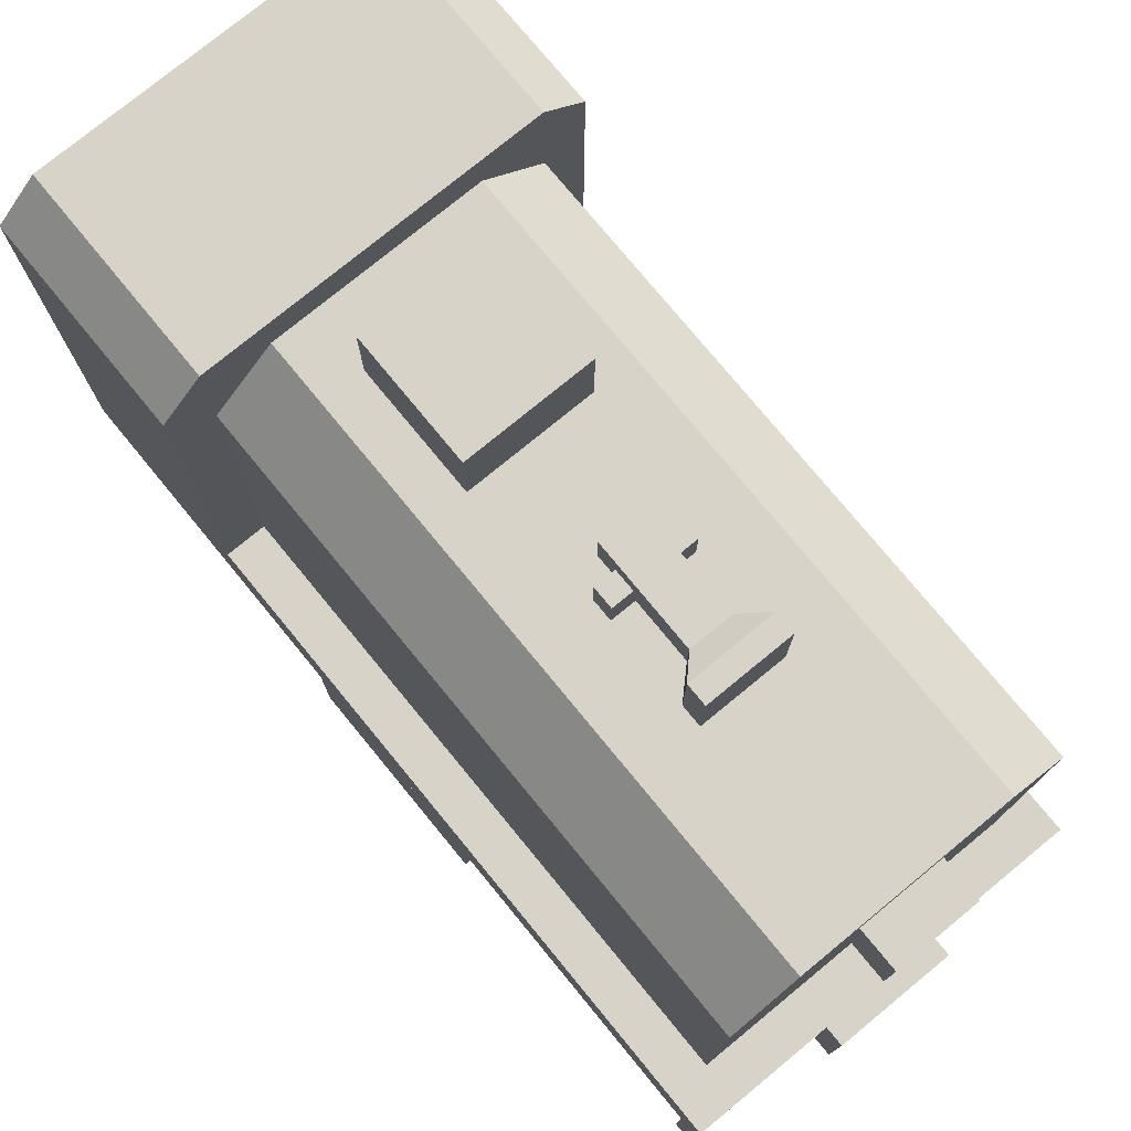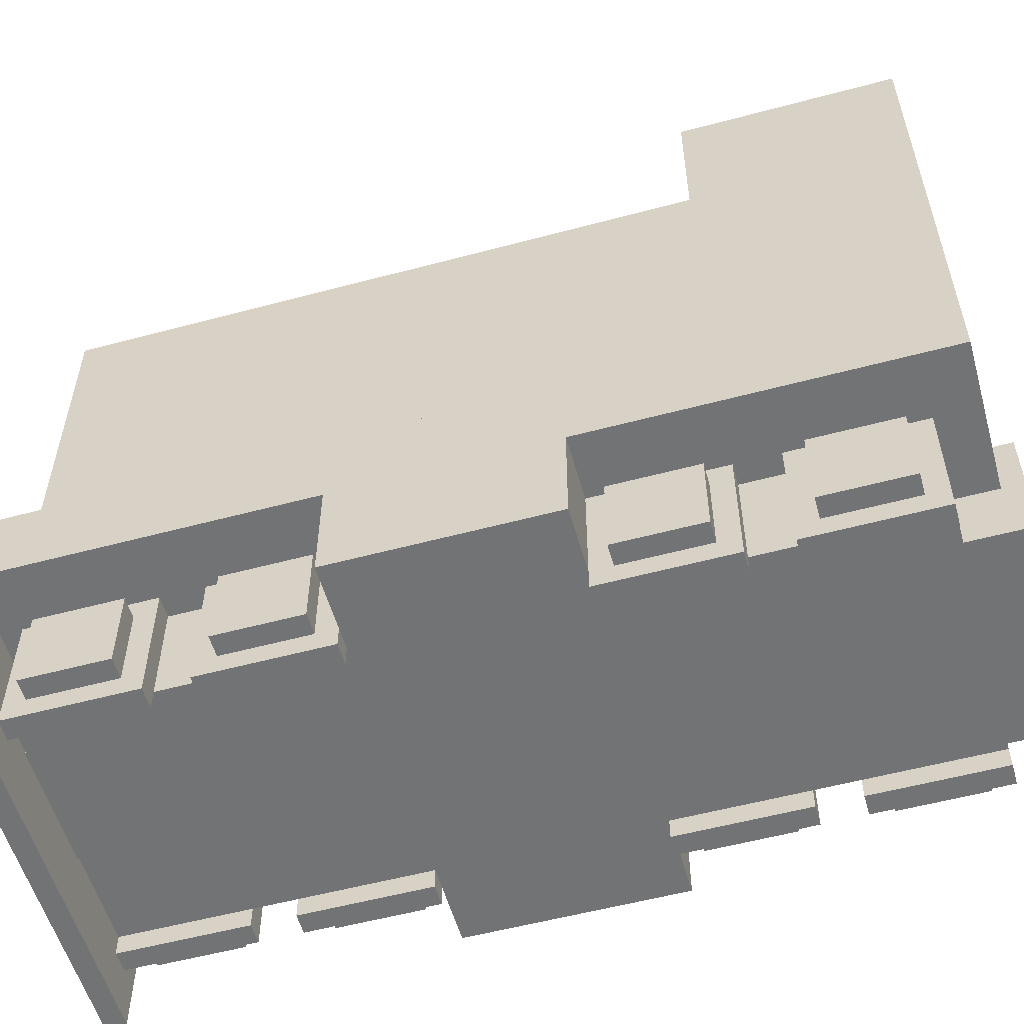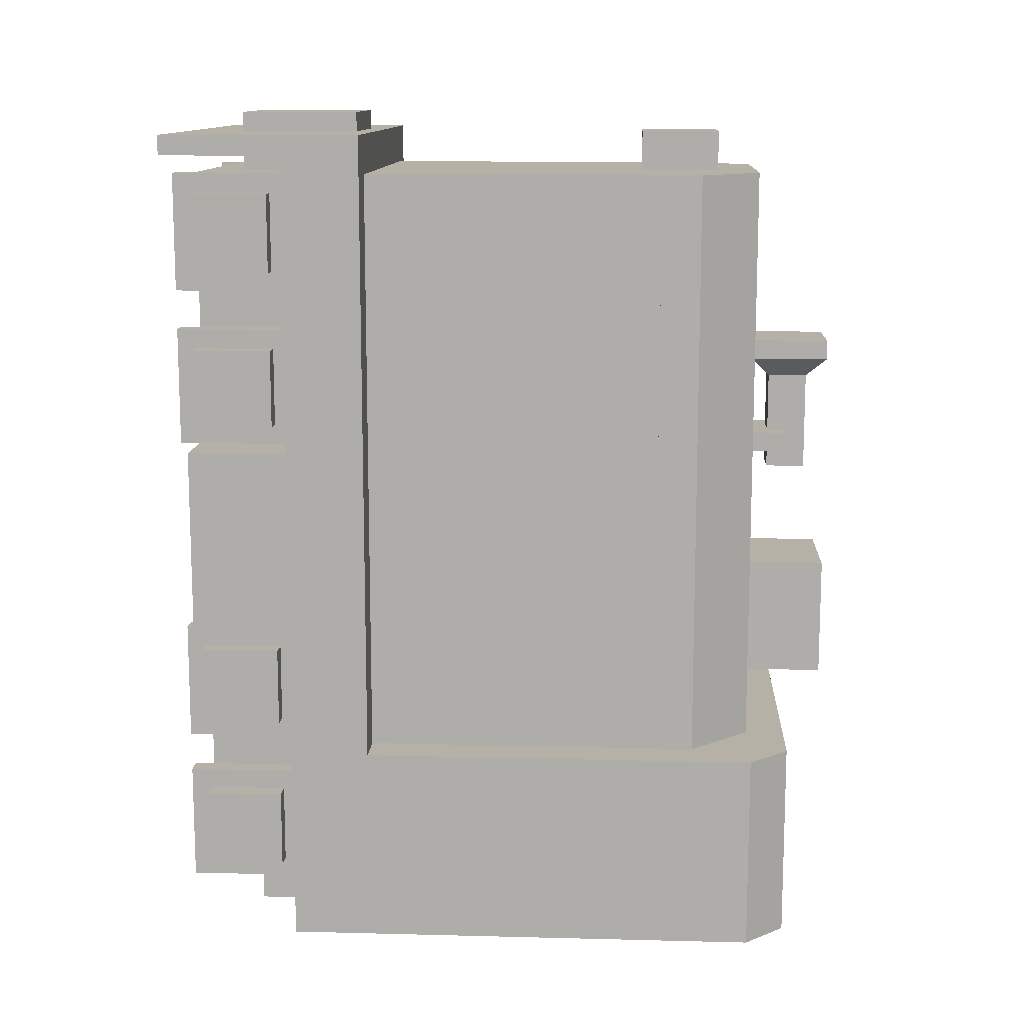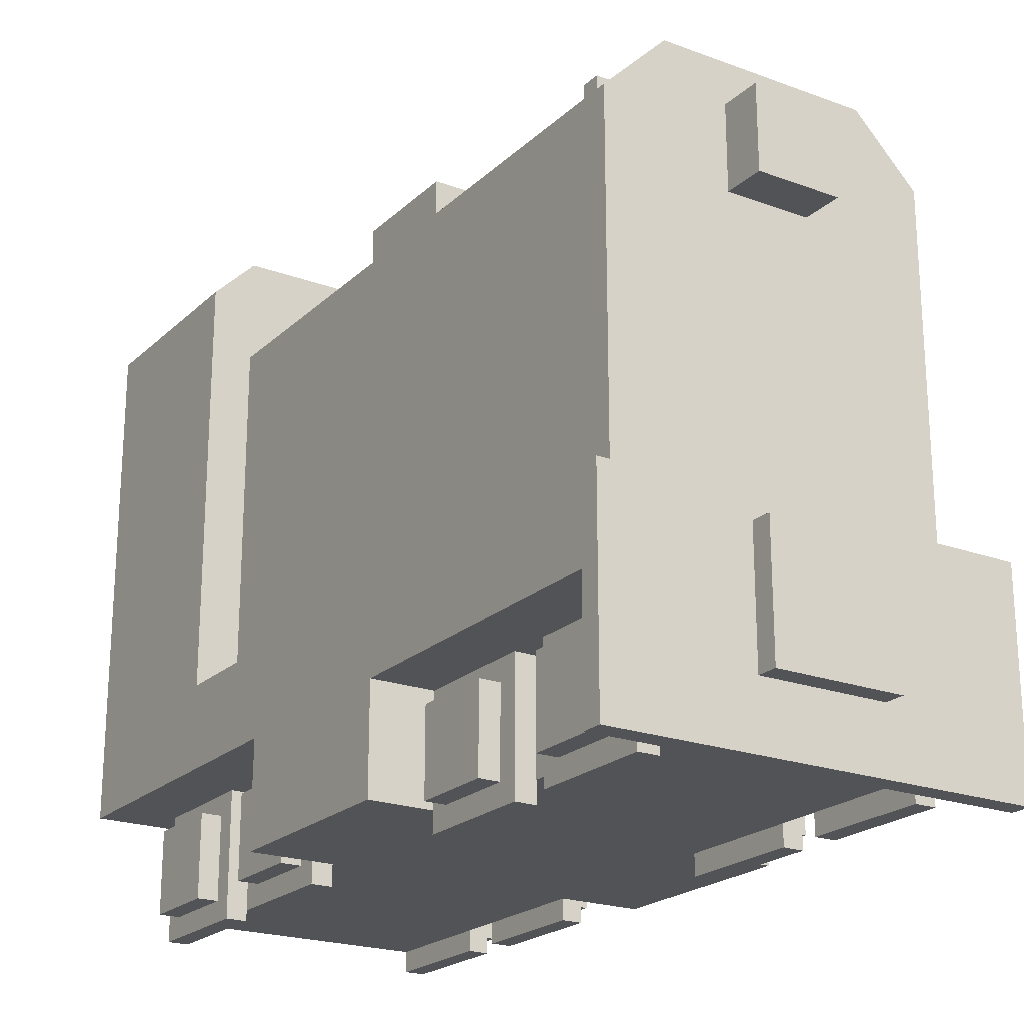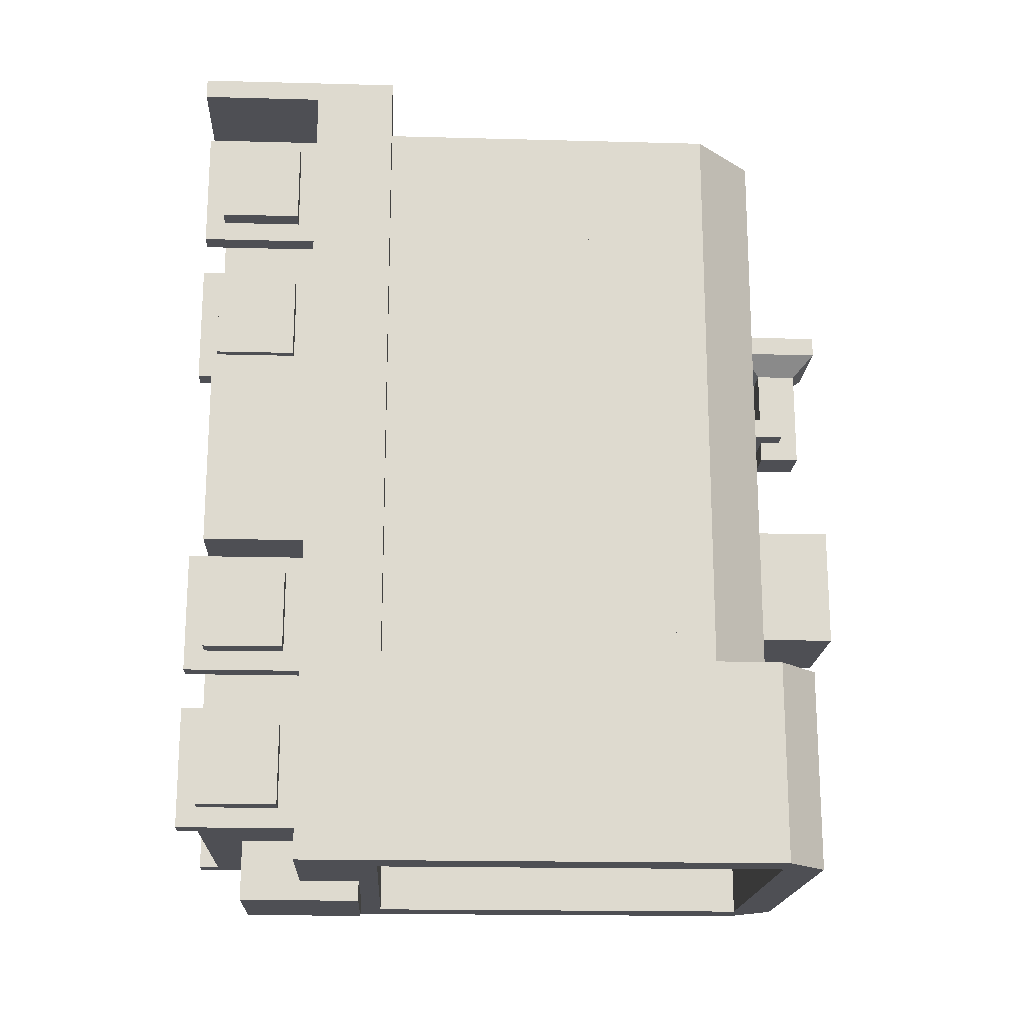
<metadata>
{"format":"obj","ext":"obj","renderer":"f3d","projection":"perspective","resolution":1024,"background":"white","views":[{"elev":76.6,"azim":-39.4,"up":"+Y"},{"elev":-55.9,"azim":105.7,"up":"+Y"},{"elev":12.1,"azim":93.4,"up":"+Z"},{"elev":-21.7,"azim":-32.9,"up":"+Y"},{"elev":-18.4,"azim":87.1,"up":"+Z"}]}
</metadata>
<code>
o Cube.007
v -6.25 3.75 13.12
v -6.25 6.25 13.12
v -6.25 3.75 -6.875
v -6.25 6.25 -6.875
v 6.25 3.75 13.12
v 6.25 6.25 13.12
v 6.25 3.75 -6.875
v 6.25 6.25 -6.875
v -5 6.25 11.88
v -5 6.25 -6.875
v 5 6.25 -6.875
v 5 6.25 11.88
v -5 16.88 11.88
v -5 16.88 -6.875
v 5 16.88 -6.875
v 5 16.88 11.88
v 3.125 18.75 11.88
v 3.125 18.75 -6.875
v -3.125 18.75 -6.875
v -3.125 18.75 11.88
v -6.25 6.25 -13.12
v -6.25 3.75 -13.12
v 6.25 6.25 -13.12
v 6.25 3.75 -13.12
v -5 6.25 -13.12
v 5 6.25 -13.12
v -6.25 18.75 -6.875
v 6.25 18.75 -6.875
v -5 18.75 -13.12
v 5 18.75 -13.12
v -6.25 18.75 -13.12
v 6.25 18.75 -13.12
v -5 20 -6.875
v 5 20 -6.875
v -5 20 -13.12
v 5 20 -13.12
v 5 6.25 -8.125
v -5 6.25 -8.125
v 1.25 17.5 11.88
v -1.25 17.5 11.88
v 1.25 17.5 13.12
v -1.25 17.5 13.12
v 5 6.25 -5.625
v 5 6.25 8.125
v 5 15.62 -5.625
v 5 15.62 8.125
v 3.75 6.25 -5.625
v 3.75 6.25 8.125
v 3.75 15.62 -5.625
v 3.75 15.62 8.125
v -5 6.25 8.125
v -5 6.25 -5.625
v -5 15.62 8.125
v -5 15.62 -5.625
v -3.75 6.25 8.125
v -3.75 6.25 -5.625
v -3.75 15.62 8.125
v -3.75 15.62 -5.625
v 1.875 18.75 -1.25
v -1.875 18.75 -1.25
v 1.875 18.75 -5
v -1.875 18.75 -5
v 1.875 21.25 -1.25
v -1.875 21.25 -1.25
v 1.875 21.25 -5
v -1.875 21.25 -5
v -5 6.25 -8.125
v 5 6.25 -8.125
v -5 13.75 -11.25
v -5 6.25 -11.25
v 5 6.25 -11.25
v 5 13.75 -11.25
v -1.875 16.25 -8.125
v -1.875 18.12 -8.125
v -1.875 16.25 -8.75
v -1.875 18.12 -8.75
v 0 16.25 -8.125
v 0 18.12 -8.125
v 0 16.25 -8.75
v 0 18.12 -8.75
v 0.625 14.38 -8.125
v 0.625 18.12 -8.125
v 0.625 14.38 -8.75
v 0.625 18.12 -8.75
v 4.375 14.38 -8.125
v 4.375 18.12 -8.125
v 4.375 14.38 -8.75
v 4.375 18.12 -8.75
v 2.5 13.75 -10.62
v 2.5 13.75 -9.375
v 2.5 14.38 -10.62
v 2.5 14.38 -9.375
v 3.75 13.75 -10.62
v 3.75 13.75 -9.375
v 3.75 14.38 -10.62
v 3.75 14.38 -9.375
v 0.625 13.75 -10.62
v 0.625 13.75 -9.375
v 0.625 14.38 -10.62
v 0.625 14.38 -9.375
v 1.875 13.75 -10.62
v 1.875 13.75 -9.375
v 1.875 14.38 -10.62
v 1.875 14.38 -9.375
v -1.875 13.75 -10.62
v -1.875 13.75 -9.375
v -1.875 14.38 -10.62
v -1.875 14.38 -9.375
v -0.625 13.75 -10.62
v -0.625 13.75 -9.375
v -0.625 14.38 -10.62
v -0.625 14.38 -9.375
v -2.5 14.38 -9.375
v -2.5 14.38 -10.62
v -2.5 13.75 -9.375
v -2.5 13.75 -10.62
v -3.75 14.38 -9.375
v -3.75 14.38 -10.62
v -3.75 13.75 -9.375
v -3.75 13.75 -10.62
v -3.75 3.75 -6.875
v -3.75 3.75 11.88
v 3.75 3.75 -6.875
v 3.75 3.75 11.88
v 3.75 3.75 -11.88
v -3.75 3.75 -11.88
v -3.75 0.625 -6.875
v -3.75 0.625 11.88
v 3.75 0.625 -6.875
v 3.75 0.625 11.88
v 3.75 0.625 -11.88
v -3.75 0.625 -11.88
v -4.375 3.125 -8.75
v -4.375 0.625 -8.75
v -4.375 3.125 -11.25
v -4.375 0.625 -11.25
v -4.375 3.125 -3.75
v -4.375 0.625 -3.75
v -4.375 3.125 -6.25
v -4.375 0.625 -6.25
v -4.375 3.125 6.25
v -4.375 0.625 6.25
v -4.375 3.125 3.75
v -4.375 0.625 3.75
v -4.375 3.125 11.25
v -4.375 0.625 11.25
v -4.375 3.125 8.75
v -4.375 0.625 8.75
v -4.375 -1e-06 -11.88
v -4.375 3.75 -11.88
v -4.375 -0 -8.125
v -4.375 3.75 -8.125
v -3.75 -1e-06 -11.88
v -3.75 3.75 -11.88
v -3.75 -1e-06 -8.125
v -3.75 3.75 -8.125
v -4.375 -0 -6.875
v -4.375 3.75 -6.875
v -4.375 -0 -3.125
v -4.375 3.75 -3.125
v -3.75 -0 -6.875
v -3.75 3.75 -6.875
v -3.75 -0 -3.125
v -3.75 3.75 -3.125
v -4.375 0 3.125
v -4.375 3.75 3.125
v -4.375 0 6.875
v -4.375 3.75 6.875
v -3.75 0 3.125
v -3.75 3.75 3.125
v -3.75 0 6.875
v -3.75 3.75 6.875
v -4.375 0 8.125
v -4.375 3.75 8.125
v -4.375 1e-06 11.88
v -4.375 3.75 11.88
v -3.75 0 8.125
v -3.75 3.75 8.125
v -3.75 1e-06 11.88
v -3.75 3.75 11.88
v -5 0.625 8.75
v -5 3.125 8.75
v -5 0.625 11.25
v -5 3.125 11.25
v -5 0.625 3.75
v -5 3.125 3.75
v -5 0.625 6.25
v -5 3.125 6.25
v -5 0.625 -6.25
v -5 3.125 -6.25
v -5 0.625 -3.75
v -5 3.125 -3.75
v -5 0.625 -11.25
v -5 3.125 -11.25
v -5 0.625 -8.75
v -5 3.125 -8.75
v -4.375 16.25 -8.125
v -4.375 18.12 -8.125
v -4.375 16.25 -8.75
v -4.375 18.12 -8.75
v -2.5 16.25 -8.125
v -2.5 18.12 -8.125
v -2.5 16.25 -8.75
v -2.5 18.12 -8.75
v -5 13.75 -8.125
v 5 13.75 -8.125
v -5 18.75 -8.125
v 5 18.75 -8.125
v -1.875 1.875 13.75
v -1.875 5.625 13.75
v -1.875 1.875 11.88
v -1.875 5.625 11.88
v 1.875 1.875 13.75
v 1.875 5.625 13.75
v 1.875 1.875 11.88
v 1.875 5.625 11.88
v -1.875 5.625 -13.75
v -1.875 1.875 -13.75
v -1.875 5.625 -11.88
v -1.875 1.875 -11.88
v 1.875 5.625 -13.75
v 1.875 1.875 -13.75
v 1.875 5.625 -11.88
v 1.875 1.875 -11.88
v 1.25 15 11.88
v -1.25 15 11.88
v 1.25 15 13.12
v -1.25 15 13.12
v 4.375 0.625 -8.75
v 4.375 3.125 -8.75
v 4.375 0.625 -11.25
v 4.375 3.125 -11.25
v 4.375 0.625 -3.75
v 4.375 3.125 -3.75
v 4.375 0.625 -6.25
v 4.375 3.125 -6.25
v 4.375 0.625 6.25
v 4.375 3.125 6.25
v 4.375 0.625 3.75
v 4.375 3.125 3.75
v 4.375 0.625 11.25
v 4.375 3.125 11.25
v 4.375 0.625 8.75
v 4.375 3.125 8.75
v 4.375 3.75 -11.88
v 4.375 0 -11.88
v 4.375 3.75 -8.125
v 4.375 0 -8.125
v 3.75 3.75 -11.88
v 3.75 0 -11.88
v 3.75 3.75 -8.125
v 3.75 0 -8.125
v 4.375 3.75 -6.875
v 4.375 0 -6.875
v 4.375 3.75 -3.125
v 4.375 0 -3.125
v 3.75 3.75 -6.875
v 3.75 0 -6.875
v 3.75 3.75 -3.125
v 3.75 0 -3.125
v 4.375 3.75 3.125
v 4.375 0 3.125
v 4.375 3.75 6.875
v 4.375 0 6.875
v 3.75 3.75 3.125
v 3.75 -0 3.125
v 3.75 3.75 6.875
v 3.75 0 6.875
v 4.375 3.75 8.125
v 4.375 0 8.125
v 4.375 3.75 11.88
v 4.375 0 11.88
v 3.75 3.75 8.125
v 3.75 0 8.125
v 3.75 3.75 11.88
v 3.75 0 11.88
v 5 3.125 8.75
v 5 0.625 8.75
v 5 3.125 11.25
v 5 0.625 11.25
v 5 3.125 3.75
v 5 0.625 3.75
v 5 3.125 6.25
v 5 0.625 6.25
v 5 3.125 -6.25
v 5 0.625 -6.25
v 5 3.125 -3.75
v 5 0.625 -3.75
v 5 3.125 -11.25
v 5 0.625 -11.25
v 5 3.125 -8.75
v 5 0.625 -8.75
v -6.25 0 13.12
v -6.25 3.75 13.12
v -6.25 0 12.5
v -6.25 3.75 12.5
v 6.25 0 13.12
v 6.25 3.75 13.12
v 6.25 0 12.5
v 6.25 3.75 12.5
v -6.25 0.625 -3.125
v -6.25 3.75 -3.125
v -3.75 0.625 -3.125
v -3.75 3.75 -3.125
v -6.25 0.625 3.125
v -6.25 3.75 3.125
v -3.75 3.75 3.125
v -3.75 0.625 3.125
v 6.25 0.625 3.125
v 6.25 3.75 3.125
v 3.75 0.625 3.125
v 3.75 3.75 3.125
v 6.25 0.625 -3.125
v 6.25 3.75 -3.125
v 3.75 3.75 -3.125
v 3.75 0.625 -3.125
v -0.625 19.38 5
v -0.625 20.62 5
v -0.625 19.38 1.875
v -0.625 20.62 1.875
v 0.625 19.38 5
v 0.625 20.62 5
v 0.625 19.38 1.875
v 0.625 20.62 1.875
v -1.25 18.75 5.625
v -1.25 21.25 5.625
v 1.25 21.25 5.625
v 1.25 18.75 5.625
v -1.25 18.75 6.25
v -1.25 21.25 6.25
v 1.25 21.25 6.25
v 1.25 18.75 6.25
v -1.25 18.75 2.5
v -1.25 20 2.5
v 1.25 20 2.5
v 1.25 18.75 2.5
v -1.25 18.75 3.125
v -1.25 20 3.125
v 1.25 20 3.125
v 1.25 18.75 3.125
v -4.375 6.25 8.125
v -4.375 6.25 -5.625
v -4.375 15.62 8.125
v -4.375 15.62 -5.625
v 4.375 6.25 8.125
v 4.375 6.25 -5.625
v 4.375 15.62 8.125
v 4.375 15.62 -5.625
v 5 6.25 8.125
v 5 6.25 -5.625
v 5 15.62 8.125
v 5 15.62 -5.625
v -5 6.25 8.125
v -5 6.25 -5.625
v -5 15.62 8.125
v -5 15.62 -5.625
f 2 4 3 1
f 8 6 5 7
f 6 2 1 5
f 5 1 122 124
f 6 8 43 44
f 14 10 52 54
f 2 6 12 9
f 44 43 47 48
f 15 16 46 45
f 14 13 20 19
f 18 19 62 61
f 16 15 18 17
f 3 4 21 22
f 8 7 24 23
f 8 23 32 28
f 24 22 25 26
f 23 24 26
f 21 25 22
f 25 21 31 29
f 3 22 126 121
f 23 26 30 32
f 21 4 27 31
f 32 30 36
f 11 8 28 15
f 4 10 14 27
f 33 34 36 35
f 34 28 32 36
f 27 33 35 31
f 18 34 33 19
f 14 19 33 27
f 29 31 35
f 30 29 35 36
f 41 42 228 227
f 13 16 17 20
f 12 16 13 9
f 43 45 49 47
f 8 11 43
f 16 12 44 46
f 11 15 45 43
f 48 47 49 50
f 45 46 50 49
f 46 44 48 50
f 9 51 2
f 51 53 57 55
f 13 14 54 53
f 44 12 6
f 9 13 53 51
f 56 55 57 58
f 52 51 55 56
f 54 52 56 58
f 53 54 58 57
f 61 62 66 65
f 20 17 59 60
f 19 20 60 62
f 17 18 61 59
f 64 63 65 66
f 60 59 63 64
f 62 60 64 66
f 59 61 65 63
f 4 52 10
f 4 2 51 52
f 15 28 34 18
f 71 70 69 72
f 26 25 70 71
f 72 30 26 71
f 69 70 25 29
f 74 76 75 73
f 80 78 77 79
f 73 75 79 77
f 78 80 76 74
f 82 84 83 81
f 88 86 85 87
f 81 83 87 85
f 86 88 84 82
f 83 84 88 87
f 75 76 80 79
f 90 92 91 89
f 96 94 93 95
f 89 91 95 93
f 94 96 92 90
f 91 92 96 95
f 98 100 99 97
f 104 102 101 103
f 97 99 103 101
f 102 104 100 98
f 99 100 104 103
f 106 108 107 105
f 112 110 109 111
f 105 107 111 109
f 110 112 108 106
f 107 108 112 111
f 118 117 113 114
f 115 113 117 119
f 120 118 114 116
f 113 115 116 114
f 119 117 118 120
f 126 125 131 132
f 121 126 132 127
f 7 5 124 123
f 24 7 123 125
f 1 3 121 122
f 22 24 125 126
f 128 127 129 130
f 129 127 132 131
f 123 124 130 129
f 122 121 127 128
f 125 123 129 131
f 124 122 128 130
f 176 174 147 145
f 149 151 134 136
f 158 157 140 139
f 150 149 136 135
f 147 148 181 182
f 160 158 139 137
f 134 133 196 195
f 141 143 186 188
f 152 150 135 133
f 151 149 153 155
f 151 155 156 152
f 168 166 143 141
f 174 173 148 147
f 161 157 158 162
f 167 165 169 171
f 175 179 180 176
f 165 167 142 144
f 177 173 174 178
f 175 173 177 179
f 159 163 164 160
f 169 165 166 170
f 157 159 138 140
f 167 171 172 168
f 159 160 137 138
f 167 168 141 142
f 153 149 150 154
f 151 152 133 134
f 159 157 161 163
f 133 135 194 196
f 173 175 146 148
f 166 165 144 143
f 175 176 145 146
f 156 155 153 154
f 161 162 164 163
f 170 172 171 169
f 178 180 179 177
f 181 183 184 182
f 185 187 188 186
f 189 191 192 190
f 193 195 196 194
f 139 140 189 190
f 148 146 183 181
f 140 138 191 189
f 146 145 184 183
f 138 137 192 191
f 145 147 182 184
f 137 139 190 192
f 143 144 185 186
f 135 136 193 194
f 144 142 187 185
f 136 134 195 193
f 142 141 188 187
f 198 200 199 197
f 204 202 201 203
f 197 199 203 201
f 202 204 200 198
f 199 200 204 203
f 72 69 205 206
f 206 205 207 208
f 72 206 208 30
f 29 207 205 69
f 30 208 207 29
f 210 212 211 209
f 212 216 215 211
f 216 214 213 215
f 214 210 209 213
f 209 211 215 213
f 214 216 212 210
f 218 220 219 217
f 224 222 221 223
f 222 218 217 221
f 217 219 223 221
f 222 224 220 218
f 226 225 227 228
f 39 41 227 225
f 42 40 226 228
f 39 40 42 41
f 272 270 243 241
f 245 247 230 232
f 254 253 236 235
f 246 245 232 231
f 243 244 277 278
f 256 254 235 233
f 230 229 292 291
f 237 239 282 284
f 248 246 231 229
f 252 250 246 248
f 247 251 252 248
f 268 266 262 264
f 264 262 239 237
f 270 269 244 243
f 257 253 254 258
f 276 274 270 272
f 271 275 276 272
f 261 263 238 240
f 273 269 270 274
f 255 259 260 256
f 265 261 262 266
f 253 255 234 236
f 263 267 268 264
f 260 258 254 256
f 255 256 233 234
f 263 264 237 238
f 249 245 246 250
f 247 248 229 230
f 229 231 290 292
f 269 271 242 244
f 262 261 240 239
f 271 272 241 242
f 252 251 249 250
f 257 258 260 259
f 266 268 267 265
f 274 276 275 273
f 277 279 280 278
f 281 283 284 282
f 285 287 288 286
f 289 291 292 290
f 235 236 285 286
f 244 242 279 277
f 236 234 287 285
f 242 241 280 279
f 234 233 288 287
f 241 243 278 280
f 233 235 286 288
f 239 240 281 282
f 231 232 289 290
f 240 238 283 281
f 232 230 291 289
f 238 237 284 283
f 294 296 295 293
f 296 300 299 295
f 300 298 297 299
f 298 294 293 297
f 293 295 299 297
f 304 303 301 302
f 307 306 305 308
f 315 314 313 316
f 312 311 309 310
f 302 301 305 306
f 301 303 308 305
f 310 309 313 314
f 309 311 316 313
f 318 320 319 317
f 320 324 323 319
f 324 322 321 323
f 318 317 325 326
f 317 319 323 321
f 322 324 320 318
f 317 321 328 325
f 322 318 326 327
f 321 322 327 328
f 328 327 331 332
f 326 330 331 327
f 331 330 329 332
f 326 325 329 330
f 335 336 333 334
f 339 338 337 340
f 336 335 339 340
f 335 334 338 339
f 334 333 337 338
f 342 341 343 344
f 346 348 347 345
f 350 352 351 349
f 354 353 355 356
l 68 37
l 38 67

</code>
